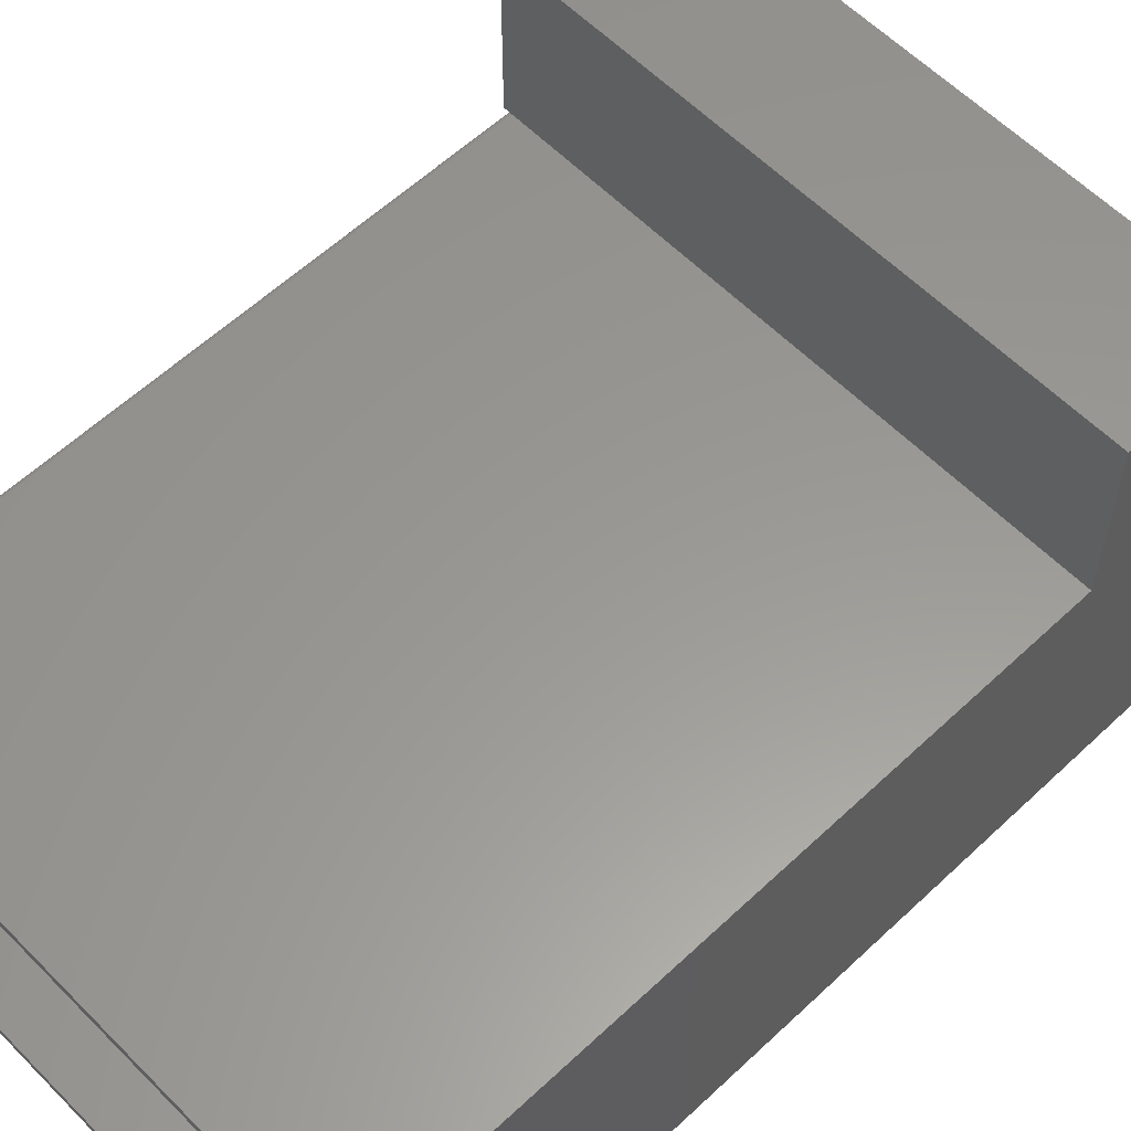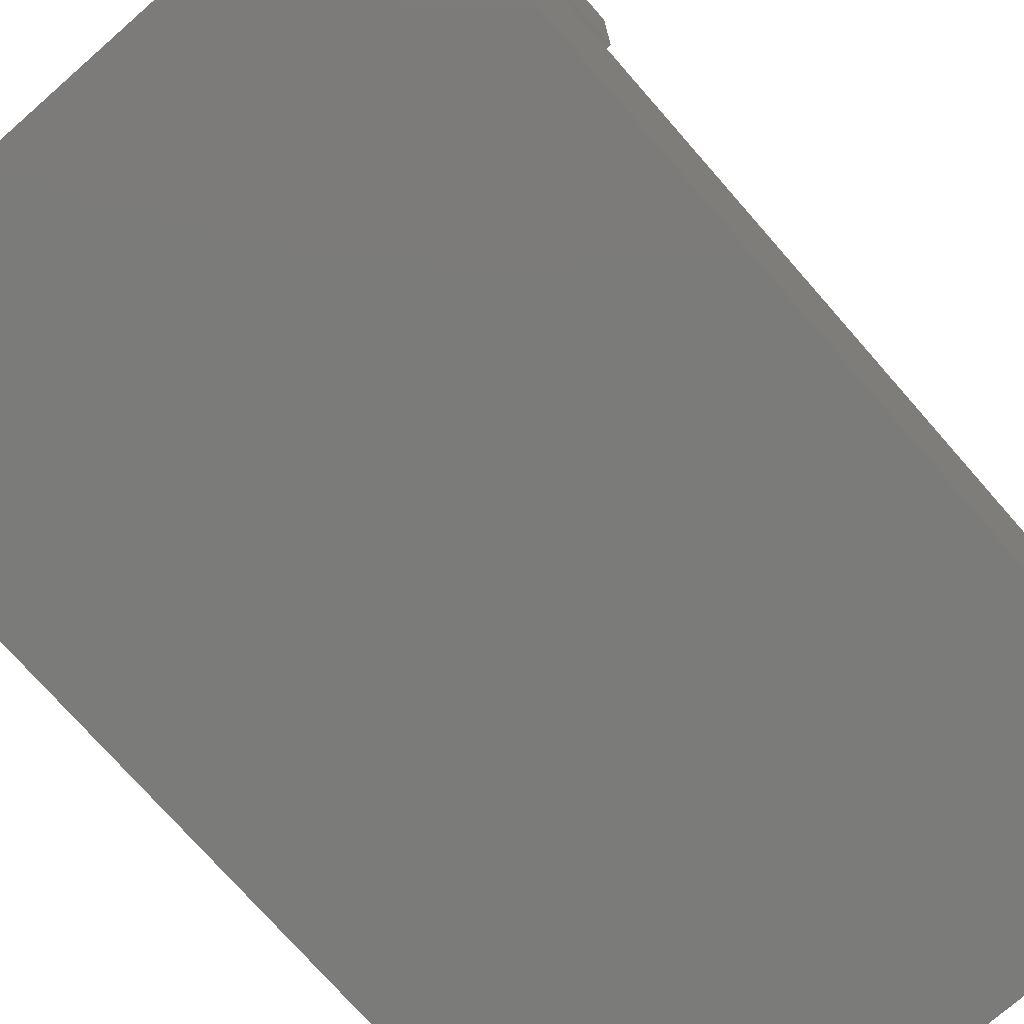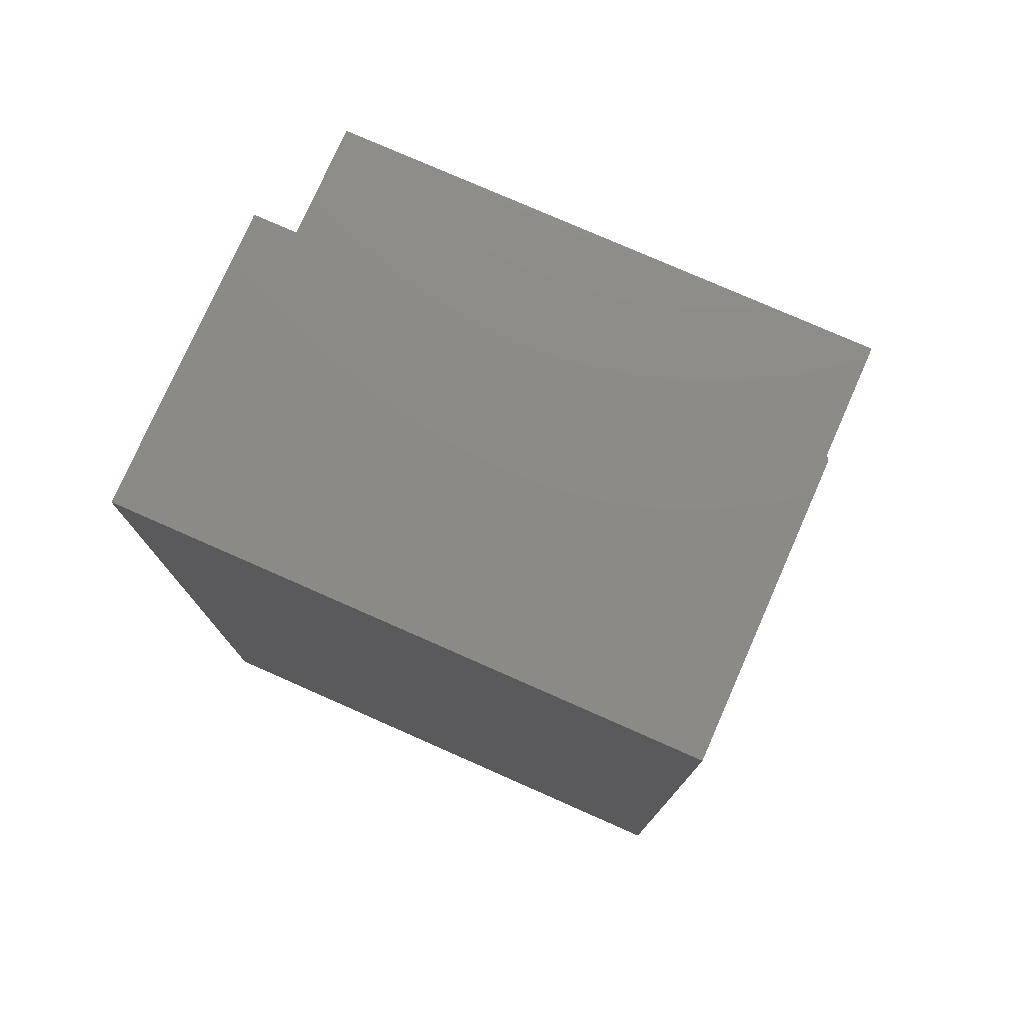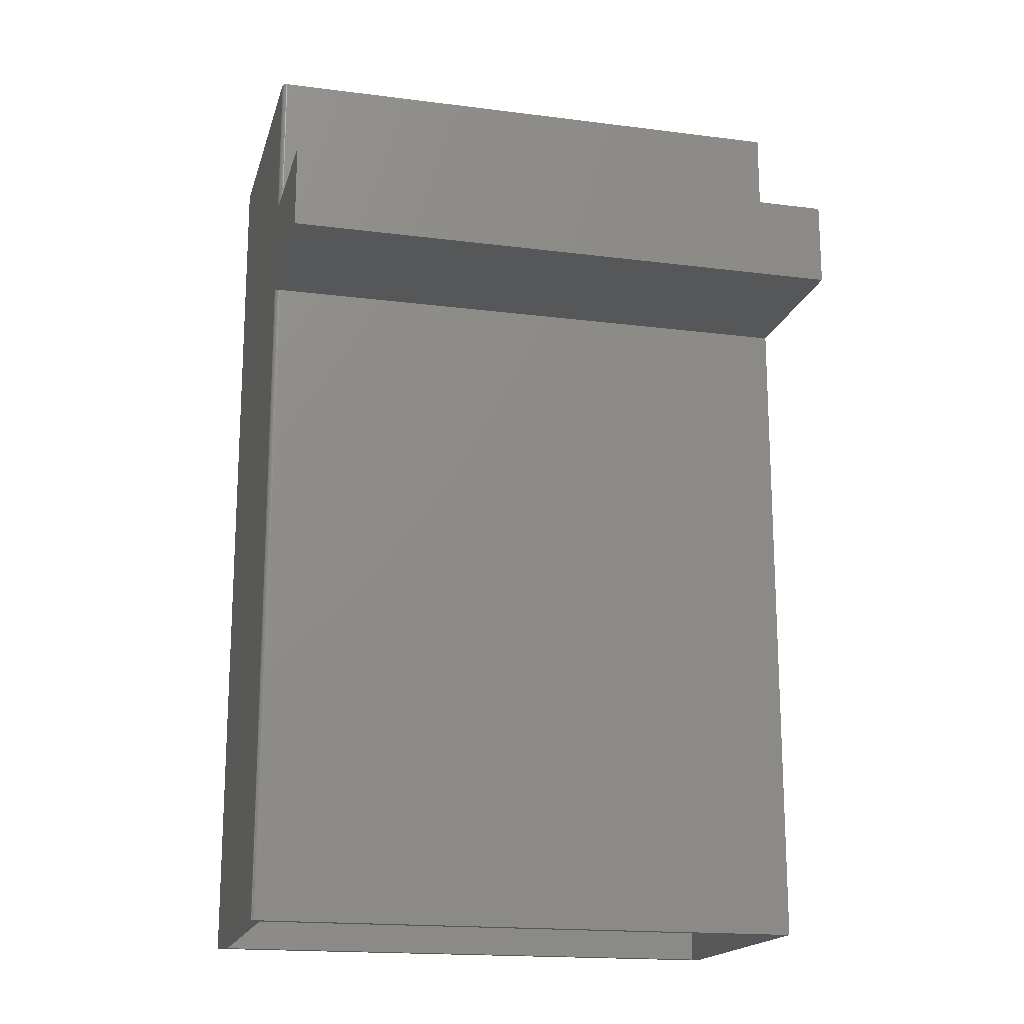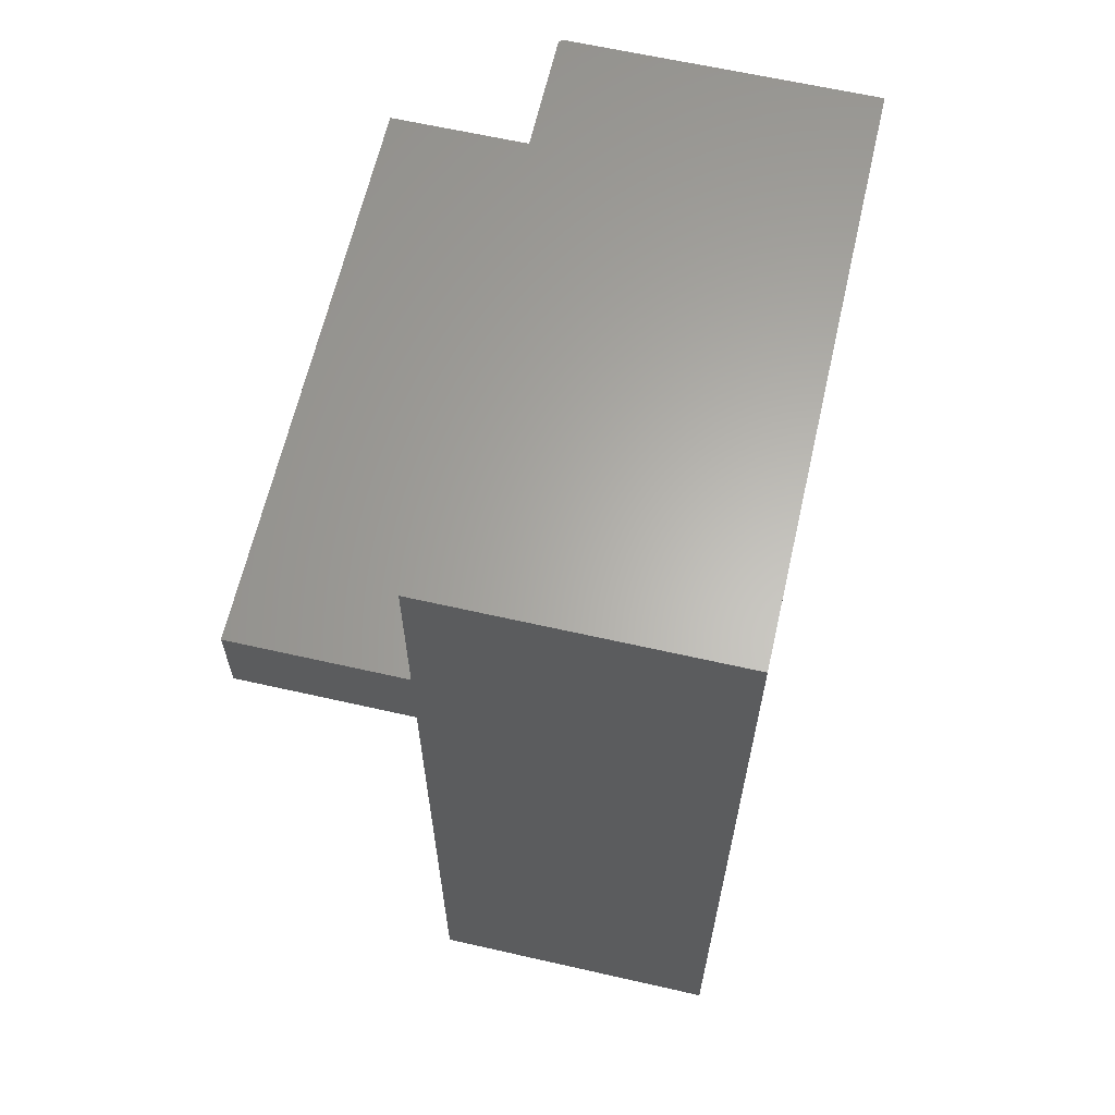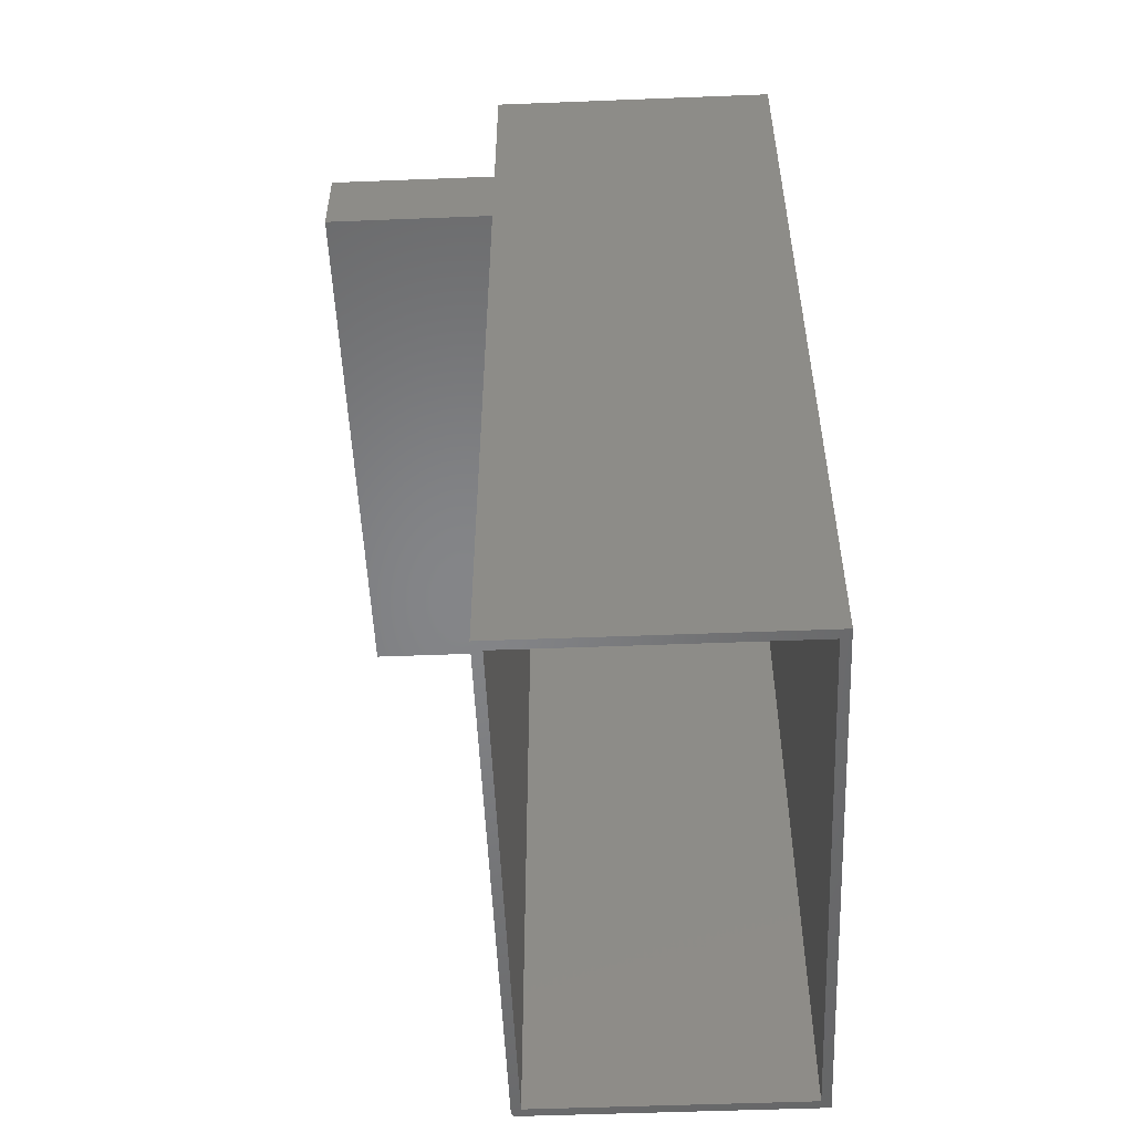
<metadata>
{"format":"stl","ext":"stl","renderer":"f3d","projection":"perspective","resolution":1024,"background":"white","views":[{"elev":59.0,"azim":-134.0,"up":"+Y"},{"elev":-74.3,"azim":41.2,"up":"+Y"},{"elev":77.1,"azim":23.8,"up":"+Z"},{"elev":-17.6,"azim":165.8,"up":"+Z"},{"elev":63.6,"azim":-77.1,"up":"+Z"},{"elev":-52.6,"azim":-87.6,"up":"+Z"}]}
</metadata>
<code>
# stl→obj: 58 verts, 112 faces
v -0.4609 5.117e-17 0.3438
v -0.4609 1.578e-17 -0.6079
v -0.4609 -0.4766 -0.6079
v -0.4609 1.365e-16 0.4796
v -0.4609 0.2734 0.4796
v -0.4609 0.2734 0.3438
v -0.4609 -0.4766 0.6079
v -0.4609 1.508e-16 0.6079
v 0.4609 0.2734 0.3438
v 0.4609 0.2734 0.4796
v 0.4609 0 0.3438
v 0.4609 -7.541e-18 0.4796
v 0.447 7.715e-19 0.3438
v 0.447 -6.77e-18 0.4796
v -0.4609 1.665e-16 0.75
v 0.447 2.169e-16 0.75
v -0.4609 0 -0.75
v 0.447 5.04e-17 -0.75
v 0.4486 -0.0001501 -0.75
v 0.45 -0.0005947 0.75
v 0.45 -0.0005947 -0.75
v 0.4514 -0.001317 0.75
v 0.4514 -0.001317 -0.75
v 0.4526 -0.002288 0.75
v 0.4526 -0.002288 -0.75
v 0.4535 -0.003472 0.75
v 0.4535 -0.003472 -0.75
v 0.4543 -0.004823 0.75
v 0.4543 -0.004823 -0.75
v 0.4547 -0.006288 0.75
v 0.4547 -0.006288 -0.75
v 0.4549 -0.007812 0.75
v 0.4549 -0.007812 0.6079
v 0.4549 -0.007812 -0.6079
v 0.4549 -0.007812 -0.75
v 0.4486 -0.0001501 0.75
v 0.4549 -0.4766 -0.75
v 0.4549 -0.4766 -0.6079
v 0.4549 -0.4766 0.6079
v 0.4549 -0.4766 0.75
v -0.4609 -0.4766 0.75
v 0.4392 -0.01562 -0.75
v -0.4453 -0.01562 -0.75
v -0.4609 -0.4766 -0.75
v -0.4453 -0.4609 -0.75
v 0.4392 -0.4609 -0.75
v 0.4392 -0.4609 -0.6079
v 0.4392 -0.01562 -0.6079
v -0.4453 -0.4609 -0.6079
v -0.4453 -0.01562 -0.6079
v 0.4392 -0.01562 0.7344
v -0.4453 -0.01562 0.7344
v 0.4392 -0.01562 0.6079
v -0.4453 -0.01562 0.6079
v 0.4392 -0.4609 0.6079
v -0.4453 -0.4609 0.7344
v 0.4392 -0.4609 0.7344
v -0.4453 -0.4609 0.6079
f 1 2 3
f 1 3 4
f 1 4 5
f 1 5 6
f 7 8 3
f 3 8 4
f 9 6 10
f 10 6 5
f 11 12 13
f 13 12 14
f 4 8 14
f 14 8 15
f 14 15 16
f 17 2 18
f 18 2 1
f 18 1 13
f 19 20 21
f 20 22 21
f 21 22 23
f 22 24 23
f 23 24 25
f 24 26 25
f 25 26 27
f 26 28 27
f 27 28 29
f 28 30 29
f 31 29 30
f 31 30 32
f 31 32 33
f 31 33 34
f 31 34 35
f 36 20 19
f 36 19 18
f 36 18 13
f 36 13 14
f 36 14 16
f 5 4 10
f 10 4 14
f 10 14 12
f 1 6 13
f 13 6 9
f 13 9 11
f 12 11 10
f 10 11 9
f 37 35 38
f 38 35 34
f 38 34 39
f 39 34 33
f 39 33 40
f 40 33 32
f 26 40 32
f 26 32 30
f 26 30 28
f 41 40 26
f 41 26 24
f 41 24 22
f 41 22 20
f 41 20 36
f 41 36 16
f 41 16 15
f 18 19 35
f 18 35 42
f 18 42 43
f 18 43 17
f 19 21 23
f 19 23 25
f 19 25 27
f 19 27 29
f 19 29 31
f 19 31 35
f 17 43 44
f 44 43 45
f 44 45 37
f 37 45 46
f 37 46 35
f 35 46 42
f 46 47 42
f 42 47 48
f 49 45 50
f 50 45 43
f 51 52 53
f 53 52 54
f 53 54 48
f 48 54 50
f 48 50 42
f 42 50 43
f 55 56 57
f 56 55 58
f 58 55 47
f 58 47 49
f 49 47 46
f 49 46 45
f 47 55 48
f 48 55 53
f 55 57 53
f 53 57 51
f 57 56 51
f 51 56 52
f 58 49 54
f 54 49 50
f 56 58 52
f 52 58 54
f 40 41 39
f 39 41 7
f 39 7 38
f 38 7 3
f 38 3 37
f 37 3 44
f 3 2 44
f 44 2 17
f 41 15 7
f 7 15 8

</code>
